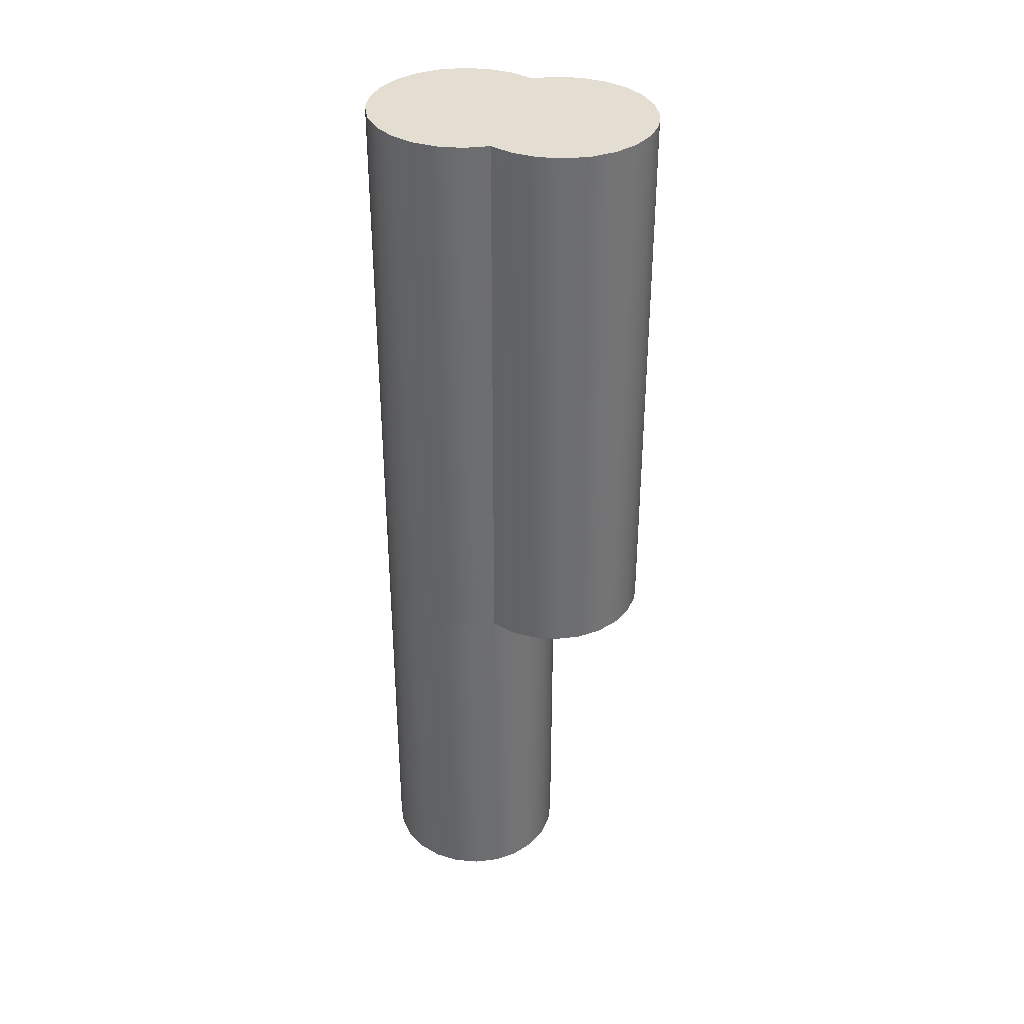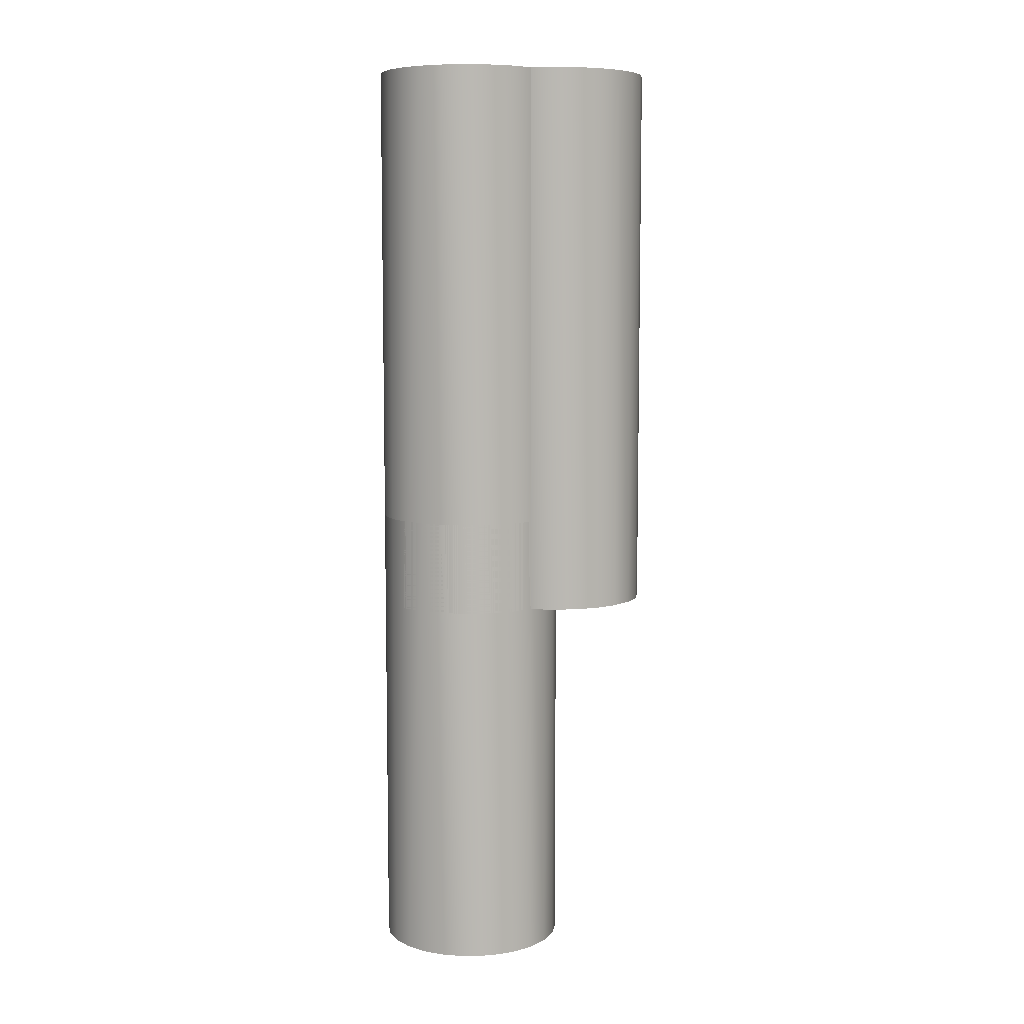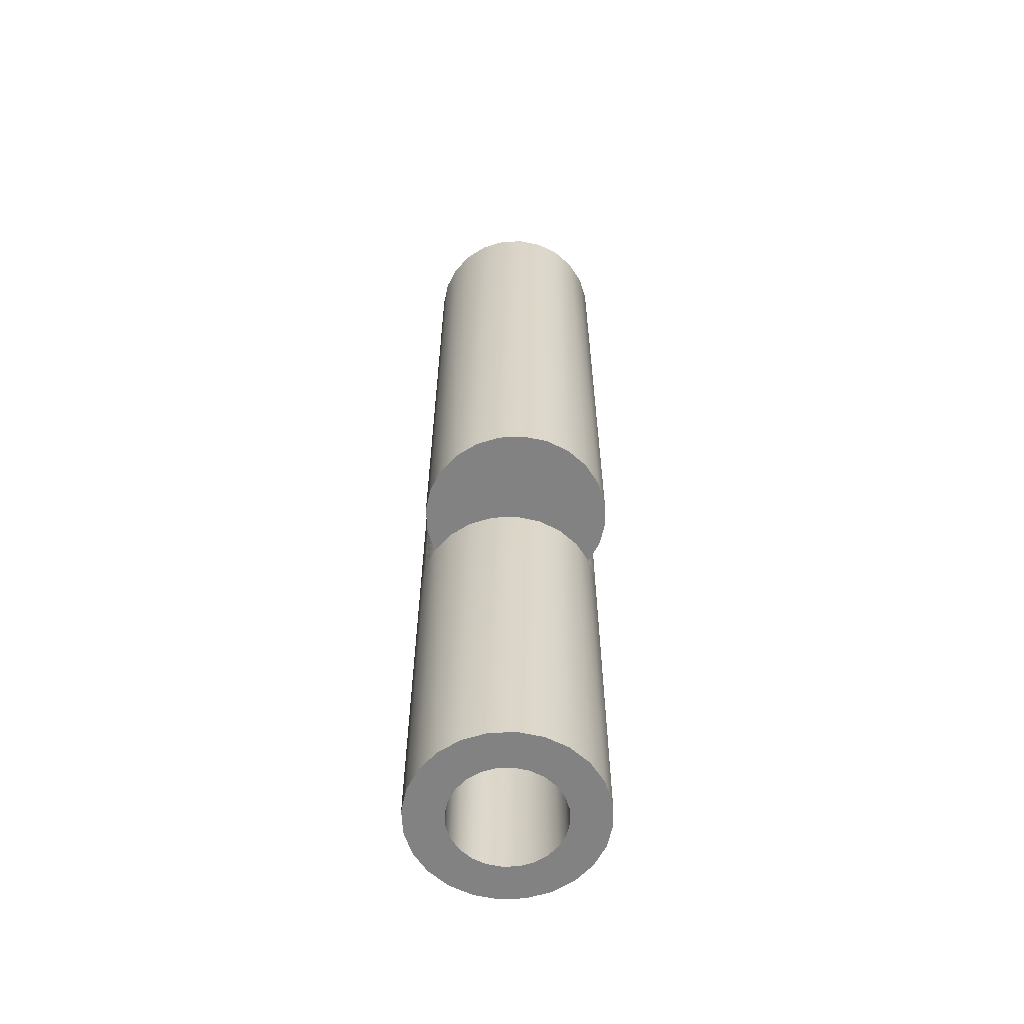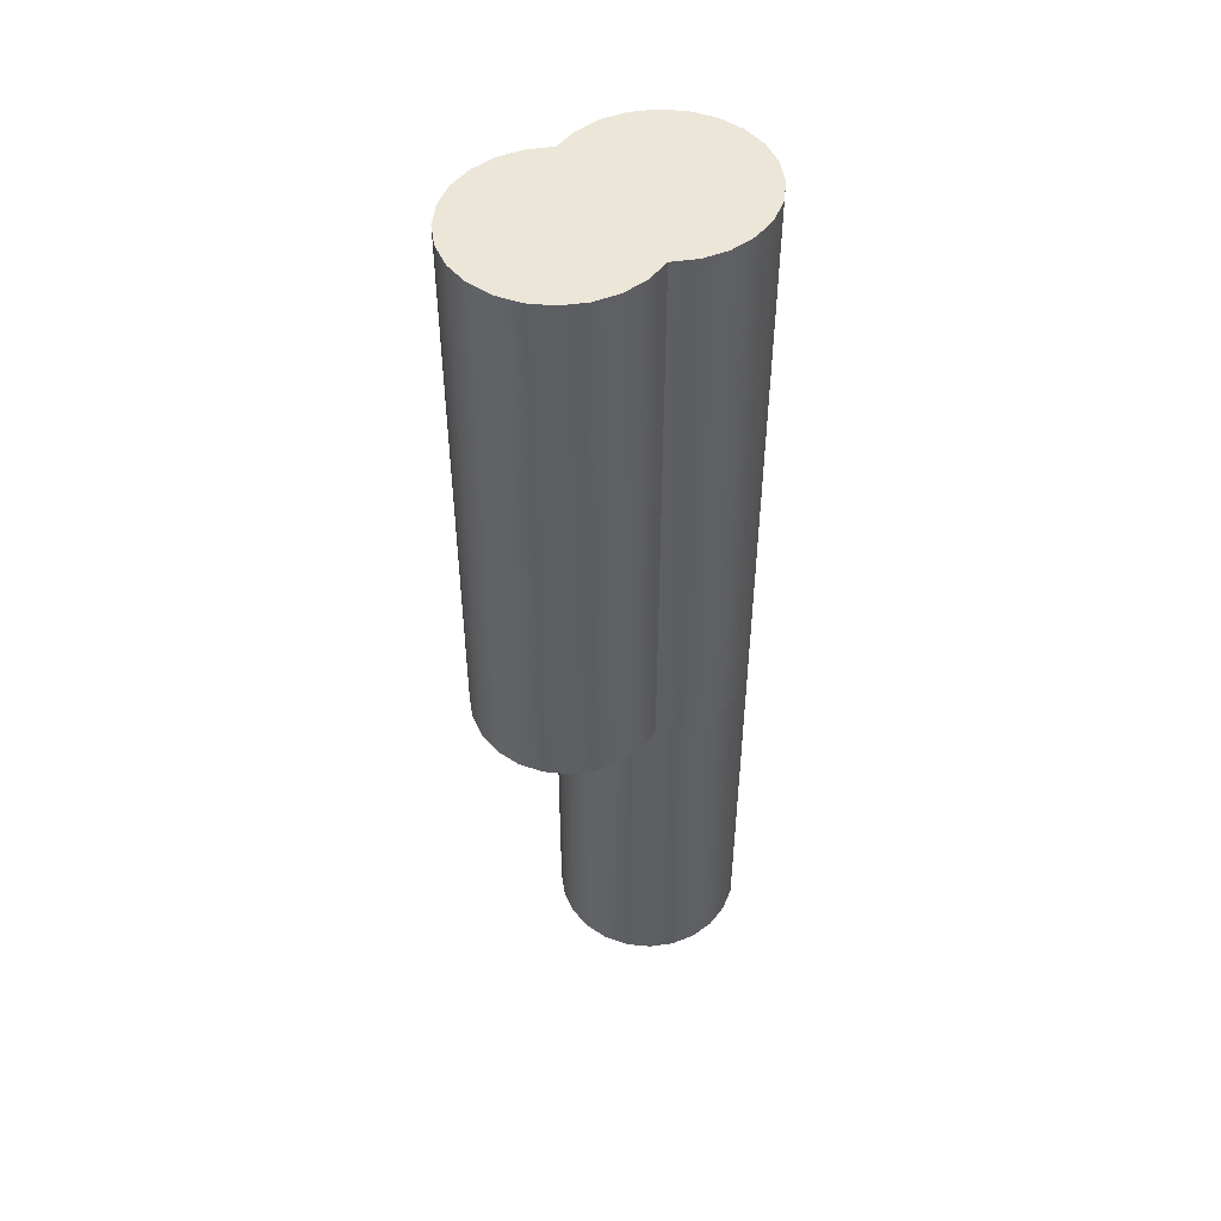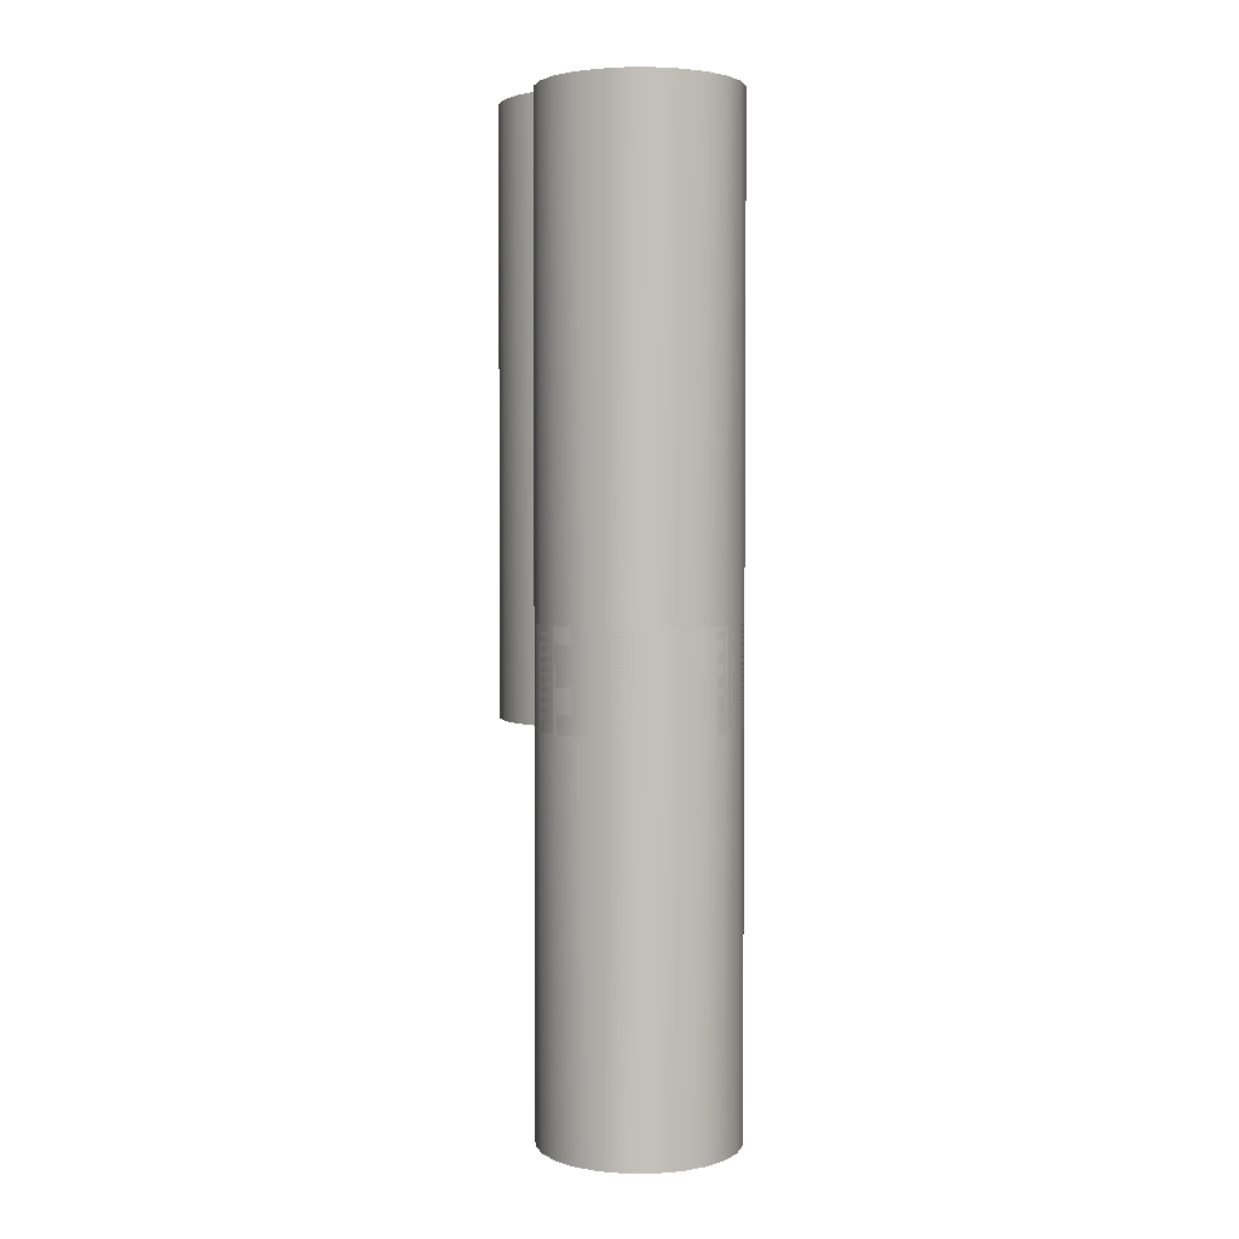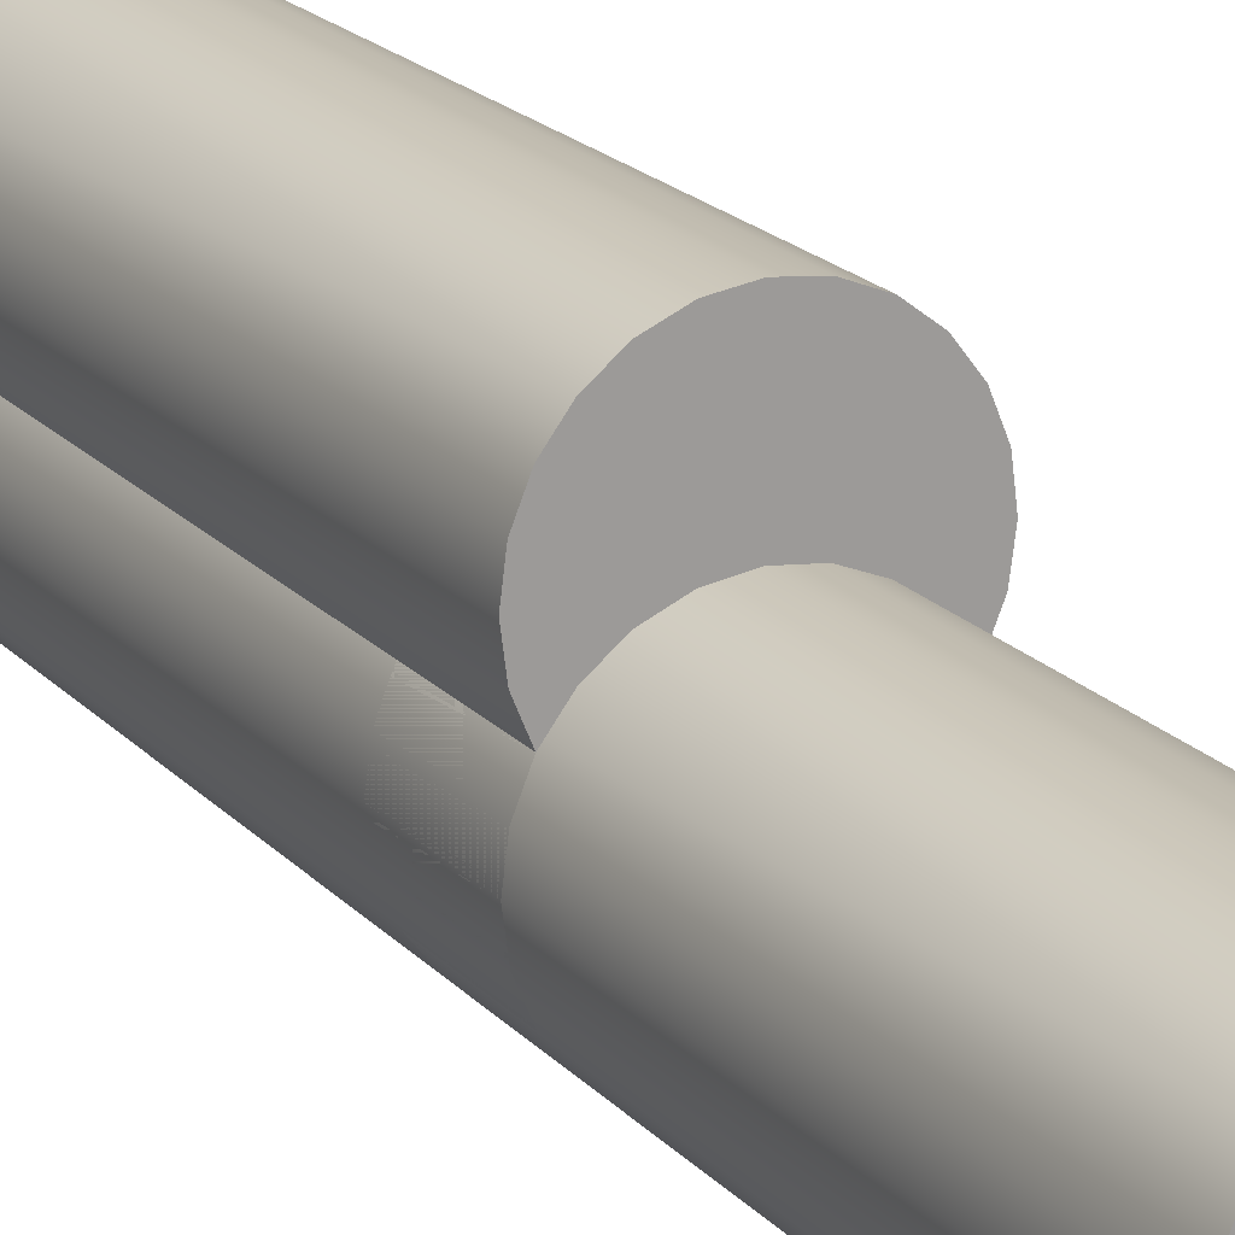
<metadata>
{"format":"obj","ext":"obj","renderer":"f3d","projection":"perspective","resolution":1024,"background":"white","views":[{"elev":36.2,"azim":103.8,"up":"+Z"},{"elev":7.6,"azim":75.9,"up":"+Z"},{"elev":-60.8,"azim":175.2,"up":"+Z"},{"elev":49.0,"azim":-121.2,"up":"+Z"},{"elev":3.2,"azim":-22.1,"up":"+Z"},{"elev":20.0,"azim":150.8,"up":"+Y"}]}
</metadata>
<code>
v 0.0866 0.05 5.96e-08
v 0.0866 0.05 -0.6
v 0.09659 0.02588 5.96e-08
v 0.09659 0.02588 -0.6
v 0.1 -5.96e-08 5.96e-08
v 0.1 0 -0.6
v 0.09659 -0.02588 5.96e-08
v 0.09659 -0.02588 -0.6
v 0.0866 -0.05 5.96e-08
v 0.0866 -0.05 -0.6
v 0.07071 0.07071 -0.6
v 0.07071 0.07071 1.192e-07
v 0.07071 -0.07071 0
v 0.07071 -0.07071 -0.6
v 0.05 -0.0866 -0.6
v 0.05 -0.0866 5.96e-08
v 0.02588 -0.09659 -0.6
v 0.02588 -0.09659 5.96e-08
v 3.73e-09 -0.1 -0.6
v 3.73e-09 -0.1 5.96e-08
v -0.02588 -0.09659 -0.6
v -0.02588 -0.09659 5.96e-08
v 0.05 0.0866 5.96e-08
v 0.05 0.0866 -0.6
v 0.02588 0.09659 5.96e-08
v 0.02588 0.09659 -0.6
v 3.73e-09 0.1 5.96e-08
v 3.73e-09 0.1 -0.6
v -0.02588 0.09659 5.96e-08
v -0.02588 0.09659 -0.6
v -0.05 -0.0866 -0.6
v -0.05 -0.0866 5.96e-08
v -0.07071 -0.07071 -0.6
v -0.07071 -0.07071 0
v -0.0866 -0.05 5.96e-08
v -0.0866 -0.05 -0.6
v -0.09659 -0.02588 5.96e-08
v -0.09659 -0.02588 -0.6
v -0.1 -5.96e-08 5.96e-08
v -0.1 0 -0.6
v -0.09659 0.02588 5.96e-08
v -0.09659 0.02588 -0.6
v -0.0866 0.05 5.96e-08
v -0.0866 0.05 -0.6
v -0.07071 0.07071 1.192e-07
v -0.07071 0.07071 -0.6
v -0.05 0.0866 -0.6
v -0.05 0.0866 5.96e-08
f 3 2 1
f 2 3 4
f 5 4 3
f 4 5 6
f 7 6 5
f 6 7 8
f 9 8 7
f 8 9 10
f 11 1 2
f 1 11 12
f 13 10 9
f 10 13 14
f 13 15 14
f 15 13 16
f 16 17 15
f 17 16 18
f 18 19 17
f 19 18 20
f 20 21 19
f 21 20 22
f 11 23 12
f 23 11 24
f 24 25 23
f 25 24 26
f 26 27 25
f 27 26 28
f 28 29 27
f 29 28 30
f 22 31 21
f 31 22 32
f 32 33 31
f 33 32 34
f 35 33 34
f 33 35 36
f 37 36 35
f 36 37 38
f 39 38 37
f 38 39 40
f 41 40 39
f 40 41 42
f 43 42 41
f 42 43 44
f 45 44 43
f 44 45 46
f 45 47 46
f 47 45 48
f 48 30 47
f 30 48 29
f 8 4 6
f 4 8 2
f 2 8 10
f 2 10 11
f 11 10 14
f 11 14 24
f 24 14 15
f 24 15 26
f 26 15 17
f 26 17 19
f 26 19 28
f 28 19 21
f 28 21 30
f 30 21 47
f 47 21 31
f 47 31 46
f 46 31 33
f 46 33 44
f 44 33 36
f 44 36 42
f 42 36 38
f 42 38 40
f 3 7 5
f 7 3 1
f 7 1 9
f 9 1 12
f 9 12 13
f 13 12 23
f 13 23 16
f 16 23 25
f 16 25 18
f 18 25 27
f 18 27 20
f 20 27 29
f 20 29 22
f 22 29 48
f 22 48 32
f 32 48 45
f 32 45 34
f 34 45 43
f 34 43 35
f 35 43 41
f 35 41 37
f 37 41 39
v 0.0866 -0.05 -0.5
v 0.0866 -0.05 -1
v 0.09659 -0.07412 -0.5
v 0.09659 -0.07412 -1
v 0.1 -0.1 -0.5
v 0.1 -0.1 -1
v 0.09659 -0.1259 -0.5
v 0.09659 -0.1259 -1
v 0.0866 -0.15 -0.5
v 0.0866 -0.15 -1
v 0.07071 -0.02929 -1
v 0.07071 -0.02929 -0.5
v 0.07071 -0.1707 -0.5
v 0.07071 -0.1707 -1
v 0.05 -0.1866 -1
v 0.05 -0.1866 -0.5
v 0.02588 -0.1966 -1
v 0.02588 -0.1966 -0.5
v 2.24e-08 -0.2 -1
v 2.24e-08 -0.2 -0.5
v -0.02588 -0.1966 -1
v -0.02588 -0.1966 -0.5
v 0.05 -0.0134 -0.5
v 0.05 -0.0134 -1
v 0.02588 -0.003407 -0.5
v 0.02588 -0.003407 -1
v 2.24e-08 -3.725e-08 -0.5
v 2.24e-08 1.49e-08 -1
v -0.02588 -0.003407 -0.5
v -0.02588 -0.003407 -1
v -0.05 -0.1866 -1
v -0.05 -0.1866 -0.5
v -0.07071 -0.1707 -1
v -0.07071 -0.1707 -0.5
v -0.0866 -0.15 -0.5
v -0.0866 -0.15 -1
v -0.09659 -0.1259 -0.5
v -0.09659 -0.1259 -1
v -0.1 -0.1 -0.5
v -0.1 -0.1 -1
v -0.09659 -0.07412 -0.5
v -0.09659 -0.07412 -1
v -0.0866 -0.05 -0.5
v -0.0866 -0.05 -1
v -0.07071 -0.02929 -0.5
v -0.07071 -0.02929 -1
v -0.05 -0.0134 -1
v -0.05 -0.0134 -0.5
v 0.05932 -0.1 -1
v 0.0573 -0.1154 -1
v 0.05137 -0.1297 -1
v 0.04194 -0.1419 -1
v 0.02966 -0.1514 -1
v 0.01535 -0.1573 -1
v 2.24e-08 -0.1593 -1
v -0.01535 -0.1573 -1
v -0.02966 -0.1514 -1
v -0.04194 -0.1419 -1
v -0.05137 -0.1297 -1
v -0.0573 -0.1154 -1
v -0.05932 -0.1 -1
v -0.0573 -0.08465 -1
v -0.05137 -0.07034 -1
v -0.04194 -0.05806 -1
v -0.02966 -0.04863 -1
v -0.01535 -0.0427 -1
v 2.24e-08 -0.04068 -1
v 0.01535 -0.0427 -1
v 0.02966 -0.04863 -1
v 0.04194 -0.05806 -1
v 0.05137 -0.07034 -1
v 0.0573 -0.08465 -1
v 0.05932 -0.1 -0.5
v 0.0573 -0.08465 -0.5
v 0.05137 -0.07034 -0.5
v 0.04194 -0.05806 -0.5
v 0.02966 -0.04863 -0.5
v 0.01535 -0.0427 -0.5
v 2.24e-08 -0.04068 -0.5
v -0.01535 -0.0427 -0.5
v -0.02966 -0.04863 -0.5
v -0.04194 -0.05806 -0.5
v -0.05137 -0.07034 -0.5
v -0.0573 -0.08465 -0.5
v -0.05932 -0.1 -0.5
v -0.0573 -0.1154 -0.5
v -0.05137 -0.1297 -0.5
v -0.04194 -0.1419 -0.5
v -0.02966 -0.1514 -0.5
v -0.01535 -0.1573 -0.5
v 2.24e-08 -0.1593 -0.5
v 0.01535 -0.1573 -0.5
v 0.02966 -0.1514 -0.5
v 0.04194 -0.1419 -0.5
v 0.05137 -0.1297 -0.5
v 0.0573 -0.1154 -0.5
f 51 50 49
f 50 51 52
f 53 52 51
f 52 53 54
f 55 54 53
f 54 55 56
f 57 56 55
f 56 57 58
f 59 49 50
f 49 59 60
f 61 58 57
f 58 61 62
f 61 63 62
f 63 61 64
f 64 65 63
f 65 64 66
f 66 67 65
f 67 66 68
f 68 69 67
f 69 68 70
f 59 71 60
f 71 59 72
f 72 73 71
f 73 72 74
f 74 75 73
f 75 74 76
f 76 77 75
f 77 76 78
f 70 79 69
f 79 70 80
f 80 81 79
f 81 80 82
f 83 81 82
f 81 83 84
f 85 84 83
f 84 85 86
f 87 86 85
f 86 87 88
f 89 88 87
f 88 89 90
f 91 90 89
f 90 91 92
f 93 92 91
f 92 93 94
f 93 95 94
f 95 93 96
f 96 78 95
f 78 96 77
f 63 97 62
f 97 63 98
f 98 63 99
f 99 63 100
f 100 63 65
f 100 65 101
f 101 65 102
f 102 65 67
f 102 67 103
f 103 67 69
f 103 69 104
f 104 69 105
f 105 69 79
f 105 79 106
f 106 79 107
f 107 79 81
f 107 81 108
f 108 81 109
f 94 109 81
f 94 110 109
f 94 111 110
f 95 111 94
f 95 112 111
f 95 113 112
f 78 113 95
f 78 114 113
f 76 114 78
f 76 115 114
f 76 116 115
f 74 116 76
f 74 117 116
f 74 118 117
f 72 118 74
f 72 119 118
f 72 120 119
f 72 97 120
f 72 62 97
f 59 62 72
f 59 58 62
f 50 58 59
f 50 56 58
f 52 56 50
f 56 52 54
f 94 81 84
f 94 84 92
f 92 84 86
f 92 86 90
f 90 86 88
f 51 55 53
f 55 51 49
f 55 49 57
f 57 49 60
f 57 60 61
f 61 60 71
f 61 71 121
f 121 71 122
f 122 71 123
f 123 71 124
f 124 71 73
f 124 73 125
f 125 73 126
f 126 73 75
f 126 75 127
f 127 75 128
f 128 75 77
f 128 77 129
f 129 77 96
f 129 96 130
f 130 96 131
f 131 96 93
f 131 93 132
f 132 93 133
f 82 133 93
f 82 134 133
f 82 135 134
f 80 135 82
f 80 136 135
f 80 137 136
f 70 137 80
f 70 138 137
f 70 139 138
f 68 139 70
f 68 140 139
f 66 140 68
f 66 141 140
f 66 142 141
f 64 142 66
f 64 143 142
f 64 144 143
f 64 121 144
f 121 64 61
f 82 93 91
f 82 91 83
f 83 91 89
f 83 89 85
f 85 89 87
f 141 100 101
f 100 141 142
f 143 100 142
f 100 143 99
f 144 99 143
f 99 144 98
f 121 98 144
f 98 121 97
f 122 97 121
f 97 122 120
f 123 120 122
f 120 123 119
f 124 119 123
f 119 124 118
f 124 117 118
f 117 124 125
f 125 116 117
f 116 125 126
f 126 115 116
f 115 126 127
f 127 114 115
f 114 127 128
f 128 113 114
f 113 128 129
f 129 112 113
f 112 129 130
f 131 112 130
f 112 131 111
f 132 111 131
f 111 132 110
f 133 110 132
f 110 133 109
f 134 109 133
f 109 134 108
f 135 108 134
f 108 135 107
f 136 107 135
f 107 136 106
f 136 105 106
f 105 136 137
f 137 104 105
f 104 137 138
f 138 103 104
f 103 138 139
f 139 102 103
f 102 139 140
f 140 101 102
f 101 140 141
v 0.0866 -0.05 5.96e-08
v 0.0866 -0.05 -0.6
v 0.09659 -0.07412 5.96e-08
v 0.09659 -0.07412 -0.6
v 0.1 -0.1 5.96e-08
v 0.1 -0.1 -0.6
v 0.09659 -0.1259 5.96e-08
v 0.09659 -0.1259 -0.6
v 0.0866 -0.15 5.96e-08
v 0.0866 -0.15 -0.6
v 0.07071 -0.02929 -0.6
v 0.07071 -0.02929 1.192e-07
v 0.07071 -0.1707 0
v 0.07071 -0.1707 -0.6
v 0.05 -0.1866 -0.6
v 0.05 -0.1866 5.96e-08
v 0.02588 -0.1966 -0.6
v 0.02588 -0.1966 5.96e-08
v 3.73e-09 -0.2 -0.6
v 3.73e-09 -0.2 5.96e-08
v -0.02588 -0.1966 -0.6
v -0.02588 -0.1966 5.96e-08
v 0.05 -0.0134 5.96e-08
v 0.05 -0.0134 -0.6
v 0.02588 -0.003407 5.96e-08
v 0.02588 -0.003407 -0.6
v 3.73e-09 -3.725e-08 5.96e-08
v 3.73e-09 1.49e-08 -0.6
v -0.02588 -0.003407 5.96e-08
v -0.02588 -0.003407 -0.6
v -0.05 -0.1866 -0.6
v -0.05 -0.1866 5.96e-08
v -0.07071 -0.1707 -0.6
v -0.07071 -0.1707 0
v -0.0866 -0.15 5.96e-08
v -0.0866 -0.15 -0.6
v -0.09659 -0.1259 5.96e-08
v -0.09659 -0.1259 -0.6
v -0.1 -0.1 5.96e-08
v -0.1 -0.1 -0.6
v -0.09659 -0.07412 5.96e-08
v -0.09659 -0.07412 -0.6
v -0.0866 -0.05 5.96e-08
v -0.0866 -0.05 -0.6
v -0.07071 -0.02929 1.192e-07
v -0.07071 -0.02929 -0.6
v -0.05 -0.0134 -0.6
v -0.05 -0.0134 5.96e-08
f 147 146 145
f 146 147 148
f 149 148 147
f 148 149 150
f 151 150 149
f 150 151 152
f 153 152 151
f 152 153 154
f 155 145 146
f 145 155 156
f 157 154 153
f 154 157 158
f 157 159 158
f 159 157 160
f 160 161 159
f 161 160 162
f 162 163 161
f 163 162 164
f 164 165 163
f 165 164 166
f 155 167 156
f 167 155 168
f 168 169 167
f 169 168 170
f 170 171 169
f 171 170 172
f 172 173 171
f 173 172 174
f 166 175 165
f 175 166 176
f 176 177 175
f 177 176 178
f 179 177 178
f 177 179 180
f 181 180 179
f 180 181 182
f 183 182 181
f 182 183 184
f 185 184 183
f 184 185 186
f 187 186 185
f 186 187 188
f 189 188 187
f 188 189 190
f 189 191 190
f 191 189 192
f 192 174 191
f 174 192 173
f 152 148 150
f 148 152 146
f 146 152 154
f 146 154 155
f 155 154 158
f 155 158 168
f 168 158 159
f 168 159 170
f 170 159 161
f 170 161 163
f 170 163 172
f 172 163 165
f 172 165 174
f 174 165 191
f 191 165 175
f 191 175 190
f 190 175 177
f 190 177 188
f 188 177 180
f 188 180 186
f 186 180 182
f 186 182 184
f 147 151 149
f 151 147 145
f 151 145 153
f 153 145 156
f 153 156 157
f 157 156 167
f 157 167 160
f 160 167 169
f 160 169 162
f 162 169 171
f 162 171 164
f 164 171 173
f 164 173 166
f 166 173 192
f 166 192 176
f 176 192 189
f 176 189 178
f 178 189 187
f 178 187 179
f 179 187 185
f 179 185 181
f 181 185 183

</code>
